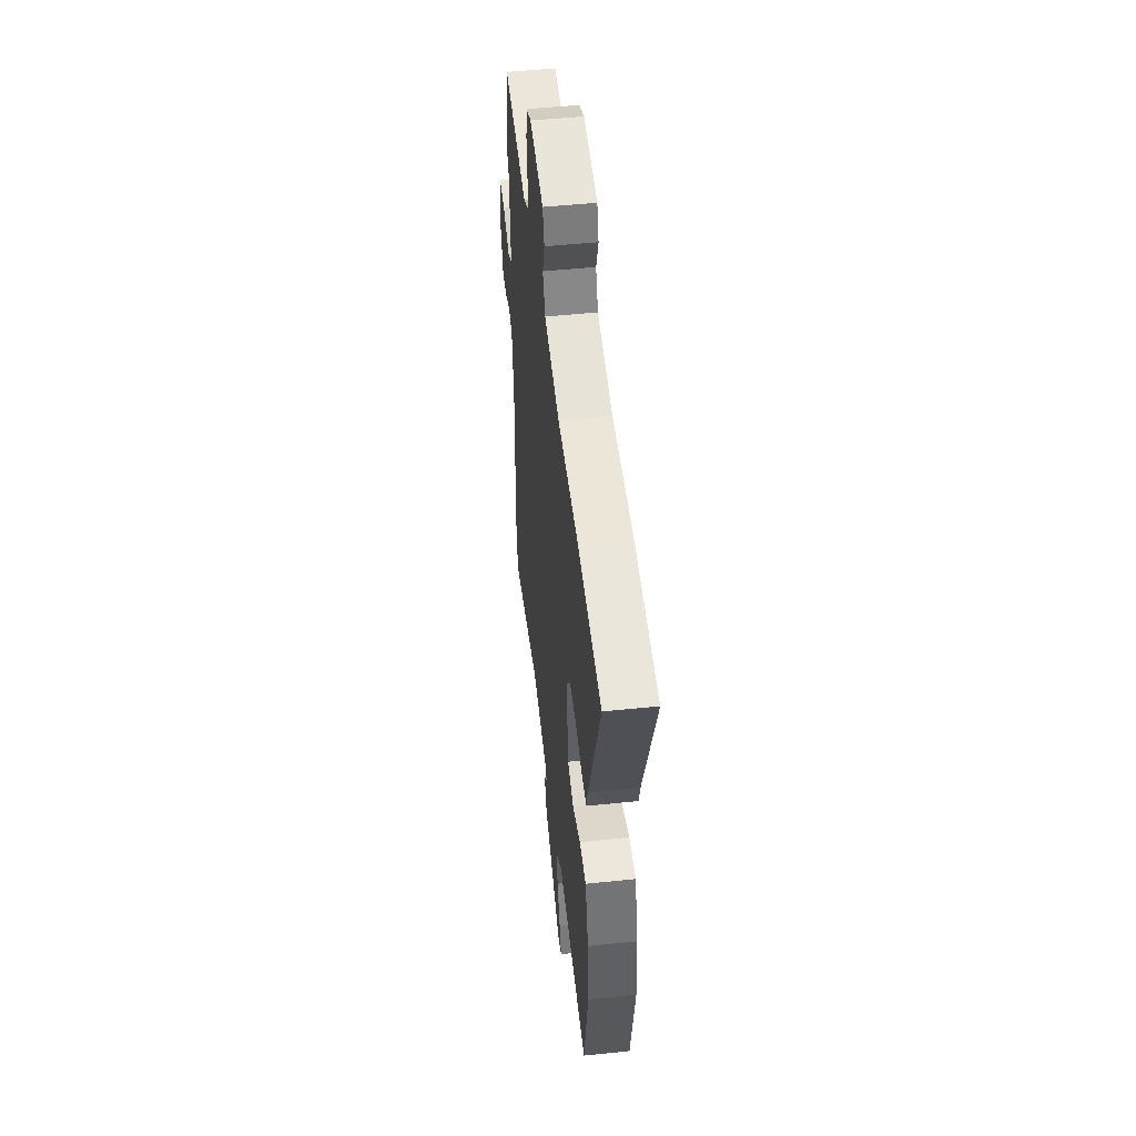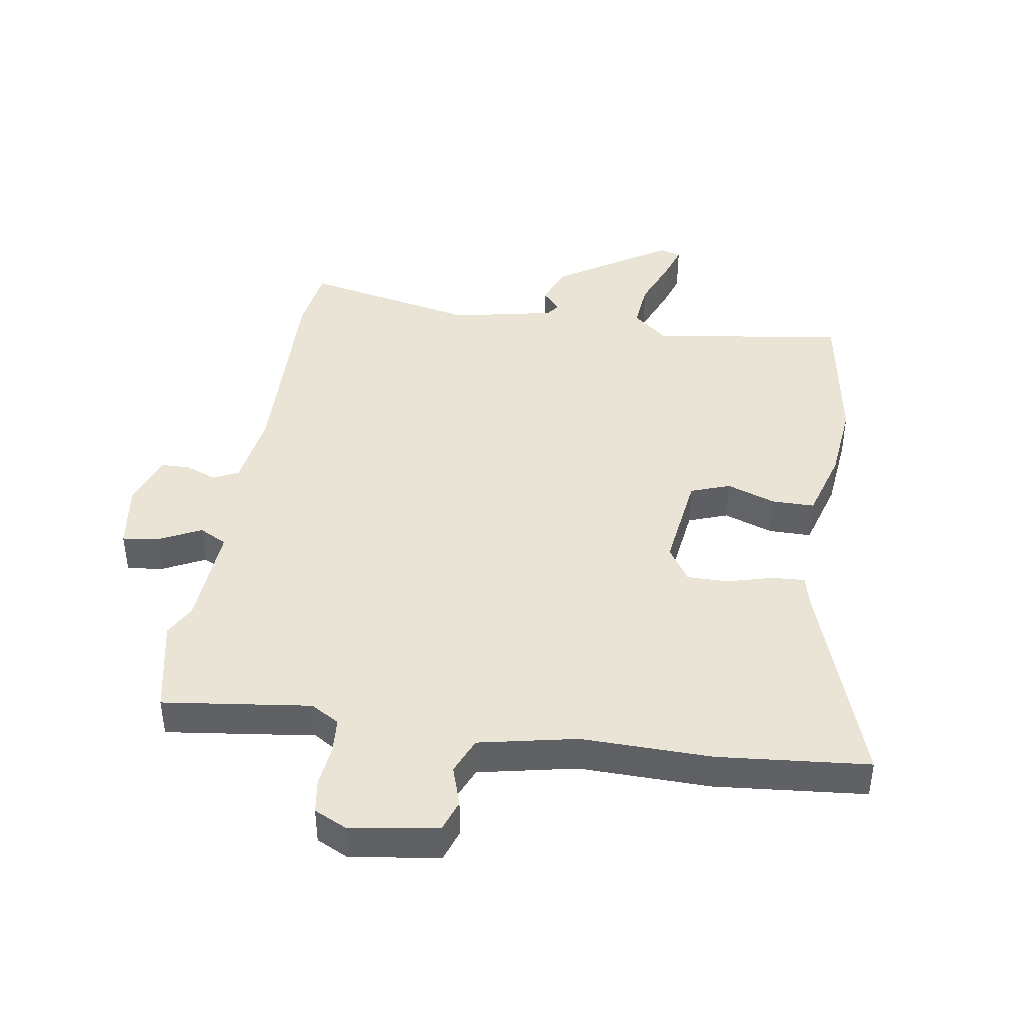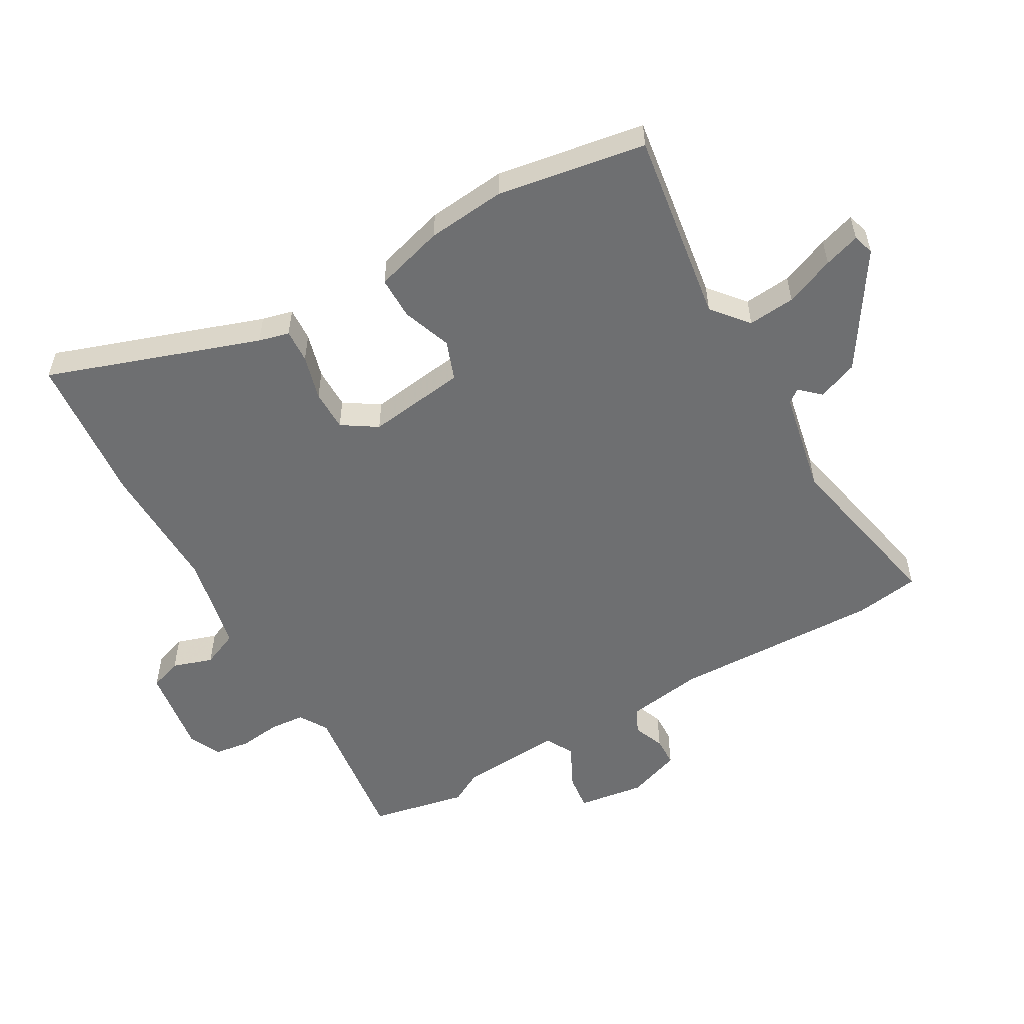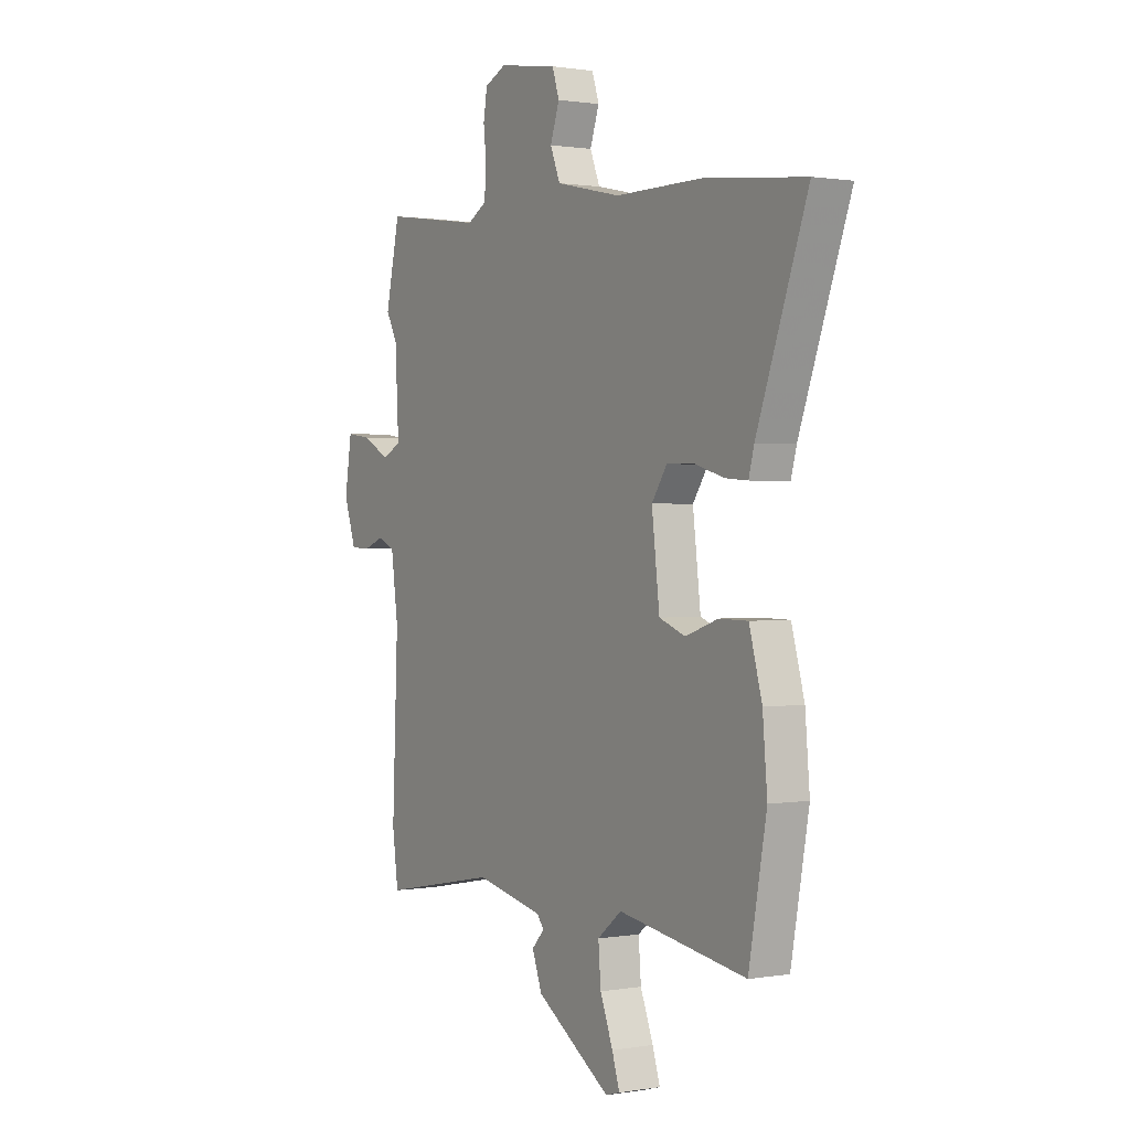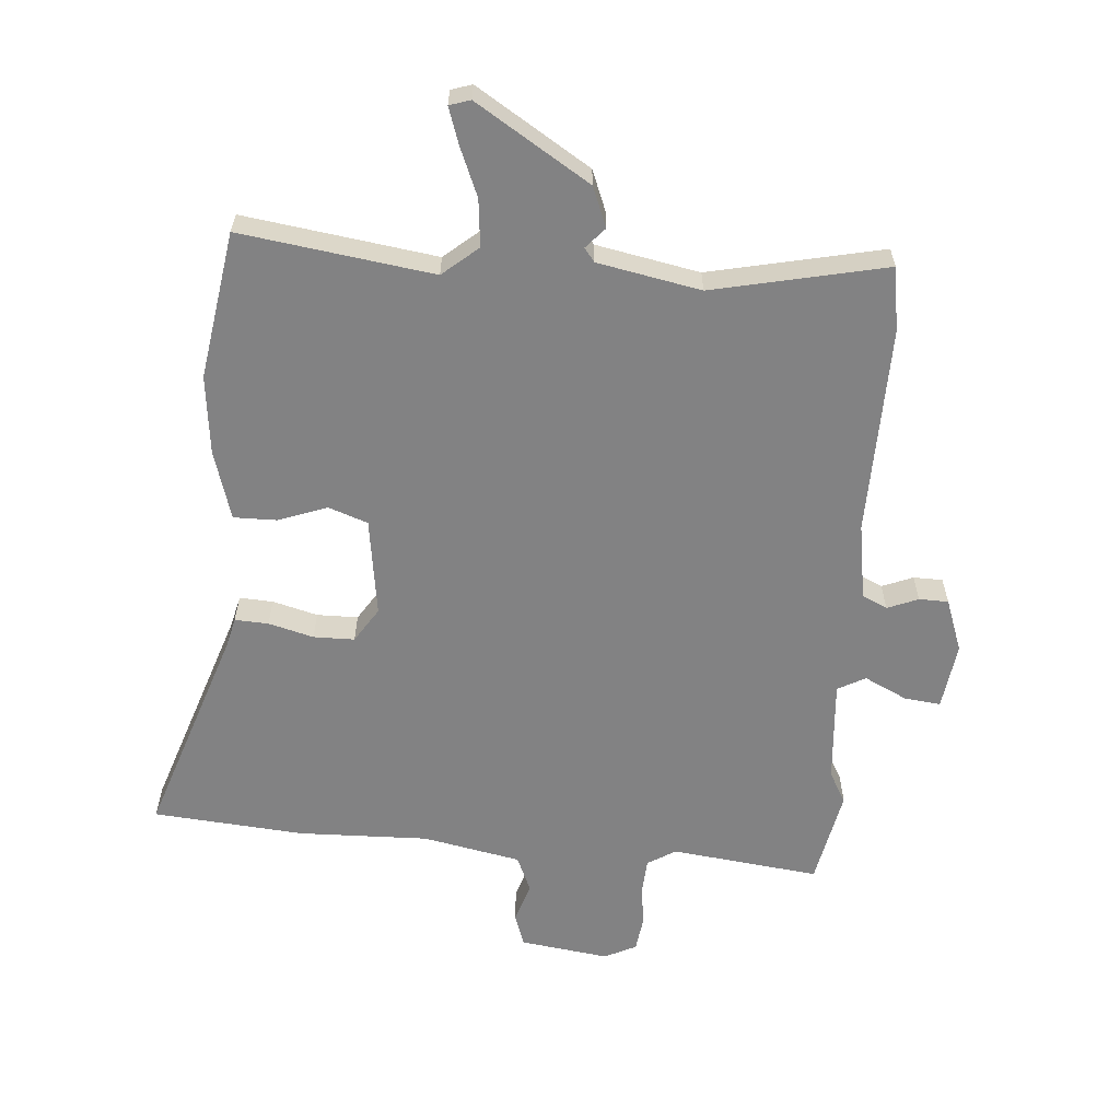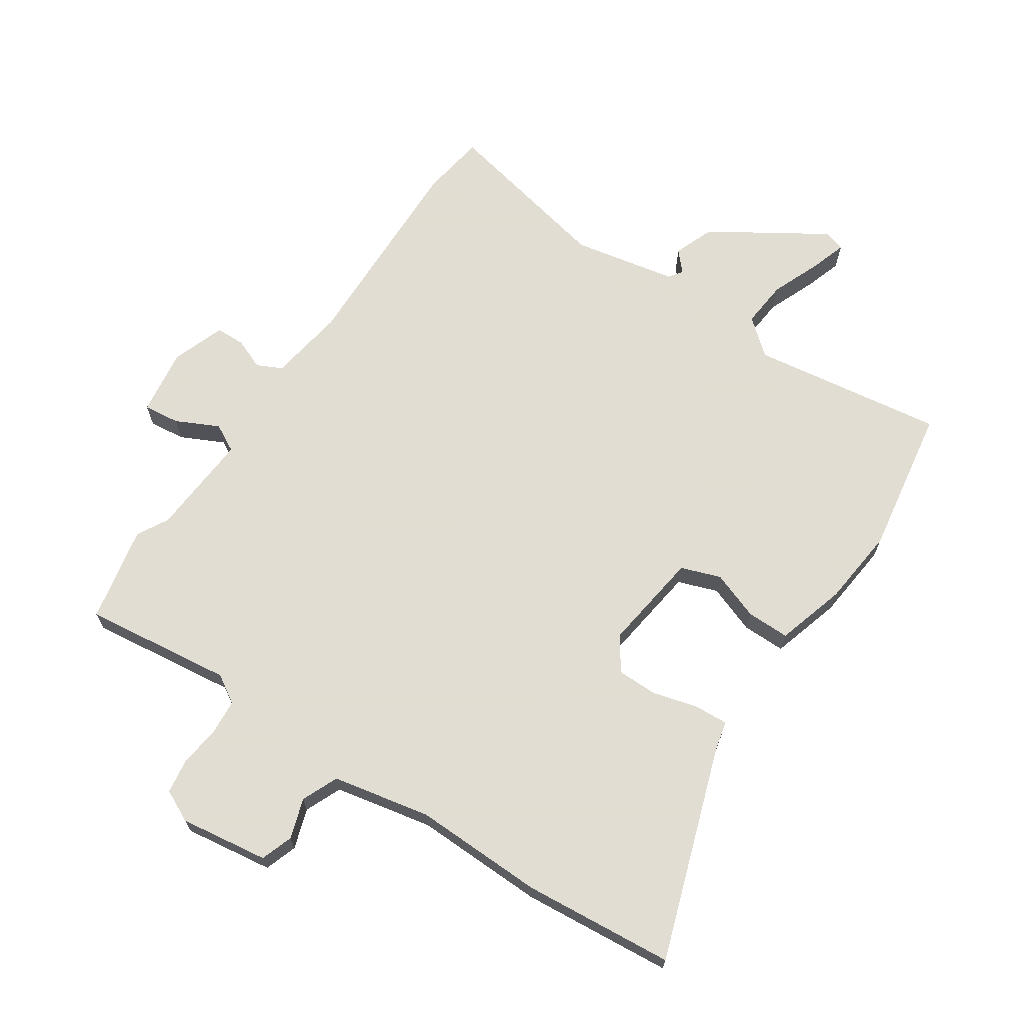
<metadata>
{"format":"obj","ext":"obj","renderer":"f3d","projection":"perspective","resolution":1024,"background":"white","views":[{"elev":49.8,"azim":83.4,"up":"+Z"},{"elev":42.7,"azim":9.8,"up":"+Y"},{"elev":-54.6,"azim":120.6,"up":"+Y"},{"elev":0.9,"azim":58.0,"up":"+Z"},{"elev":-60.8,"azim":176.8,"up":"+Y"},{"elev":68.1,"azim":34.8,"up":"+Y"}]}
</metadata>
<code>
v -0.492 0.07 -0.561
v -0.506 0.07 -0.457
v -0.492 0.07 -0.122
v -0.509 0.07 0.001
v -0.549 0.07 0.021
v -0.599 0.07 0.002
v -0.646 0.07 0.004
v -0.675 0.07 0.09
v -0.658 0.07 0.197
v -0.6 0.07 0.189
v -0.532 0.07 0.154
v -0.487 0.07 0.177
v -0.496 0.07 0.344
v -0.523 0.07 0.395
v -0.489 0.07 0.549
v -0.251 0.07 0.515
v -0.205 0.07 0.542
v -0.2 0.07 0.599
v -0.207 0.07 0.665
v -0.198 0.07 0.721
v -0.146 0.07 0.745
v -0.004 0.07 0.722
v 0.013 0.07 0.67
v -0.009 0.07 0.606
v 0.015 0.07 0.547
v 0.172 0.07 0.512
v 0.382 0.07 0.513
v 0.624 0.07 0.487
v 0.502 0.07 0.15
v 0.489 0.07 0.101
v 0.435 0.07 0.105
v 0.363 0.07 0.126
v 0.297 0.07 0.127
v 0.26 0.07 0.072
v 0.279 0.07 -0.087
v 0.342 0.07 -0.111
v 0.421 0.07 -0.084
v 0.49 0.07 -0.085
v 0.521 0.07 -0.197
v 0.532 0.07 -0.324
v 0.489 0.07 -0.561
v 0.18 0.07 -0.51
v 0.122 0.07 -0.557
v 0.128 0.07 -0.633
v 0.159 0.07 -0.713
v 0.177 0.07 -0.771
v 0.143 0.07 -0.781
v -0.037 0.07 -0.662
v -0.061 0.07 -0.597
v -0.031 0.07 -0.565
v -0.047 0.07 -0.543
v -0.212 0.07 -0.507
v -0.492 0 -0.561
v -0.506 0 -0.457
v -0.492 0 -0.122
v -0.509 0 0.001
v -0.549 0 0.021
v -0.599 0 0.002
v -0.646 0 0.004
v -0.675 0 0.09
v -0.658 0 0.197
v -0.6 0 0.189
v -0.532 0 0.154
v -0.487 0 0.177
v -0.496 0 0.344
v -0.523 0 0.395
v -0.489 0 0.549
v -0.251 0 0.515
v -0.205 0 0.542
v -0.2 0 0.599
v -0.207 0 0.665
v -0.198 0 0.721
v -0.146 0 0.745
v -0.004 0 0.722
v 0.013 0 0.67
v -0.009 0 0.606
v 0.015 0 0.547
v 0.172 0 0.512
v 0.382 0 0.513
v 0.624 0 0.487
v 0.502 0 0.15
v 0.489 0 0.101
v 0.435 0 0.105
v 0.363 0 0.126
v 0.297 0 0.127
v 0.26 0 0.072
v 0.279 0 -0.087
v 0.342 0 -0.111
v 0.421 0 -0.084
v 0.49 0 -0.085
v 0.521 0 -0.197
v 0.532 0 -0.324
v 0.489 0 -0.561
v 0.18 0 -0.51
v 0.122 0 -0.557
v 0.128 0 -0.633
v 0.159 0 -0.713
v 0.177 0 -0.771
v 0.143 0 -0.781
v -0.037 0 -0.662
v -0.061 0 -0.597
v -0.031 0 -0.565
v -0.047 0 -0.543
v -0.212 0 -0.507
f 47 48 49 50
f 47 50 51
f 44 45 46 47
f 44 47 51
f 43 44 51
f 42 43 51 52
f 40 41 42
f 39 40 42 52
f 36 37 38 39
f 35 36 39 52
f 29 30 31 32
f 29 32 33
f 26 27 28 29
f 25 26 29 33
f 21 22 23 24
f 21 24 25
f 18 19 20 21
f 17 18 21 25
f 16 17 25 33
f 13 14 15 16
f 12 13 16 33
f 8 9 10 11
f 6 7 8 11
f 5 6 11 12
f 4 5 12 33
f 52 1 2 3
f 34 35 52 3
f 3 4 33 34
f 102 101 100 99
f 103 102 99
f 99 98 97 96
f 103 99 96
f 103 96 95
f 104 103 95 94
f 94 93 92
f 104 94 92 91
f 91 90 89 88
f 104 91 88 87
f 84 83 82 81
f 85 84 81
f 81 80 79 78
f 85 81 78 77
f 76 75 74 73
f 77 76 73
f 73 72 71 70
f 77 73 70 69
f 85 77 69 68
f 68 67 66 65
f 85 68 65 64
f 63 62 61 60
f 63 60 59 58
f 64 63 58 57
f 85 64 57 56
f 55 54 53 104
f 55 104 87 86
f 86 85 56 55
f 1 53 54 2
f 2 54 55 3
f 3 55 56 4
f 4 56 57 5
f 5 57 58 6
f 6 58 59 7
f 7 59 60 8
f 8 60 61 9
f 9 61 62 10
f 10 62 63 11
f 11 63 64 12
f 12 64 65 13
f 13 65 66 14
f 14 66 67 15
f 15 67 68 16
f 16 68 69 17
f 17 69 70 18
f 18 70 71 19
f 19 71 72 20
f 20 72 73 21
f 21 73 74 22
f 22 74 75 23
f 23 75 76 24
f 24 76 77 25
f 25 77 78 26
f 26 78 79 27
f 27 79 80 28
f 28 80 81 29
f 29 81 82 30
f 30 82 83 31
f 31 83 84 32
f 32 84 85 33
f 33 85 86 34
f 34 86 87 35
f 35 87 88 36
f 36 88 89 37
f 37 89 90 38
f 38 90 91 39
f 39 91 92 40
f 40 92 93 41
f 41 93 94 42
f 42 94 95 43
f 43 95 96 44
f 44 96 97 45
f 45 97 98 46
f 46 98 99 47
f 47 99 100 48
f 48 100 101 49
f 49 101 102 50
f 50 102 103 51
f 51 103 104 52
f 52 104 53 1

</code>
